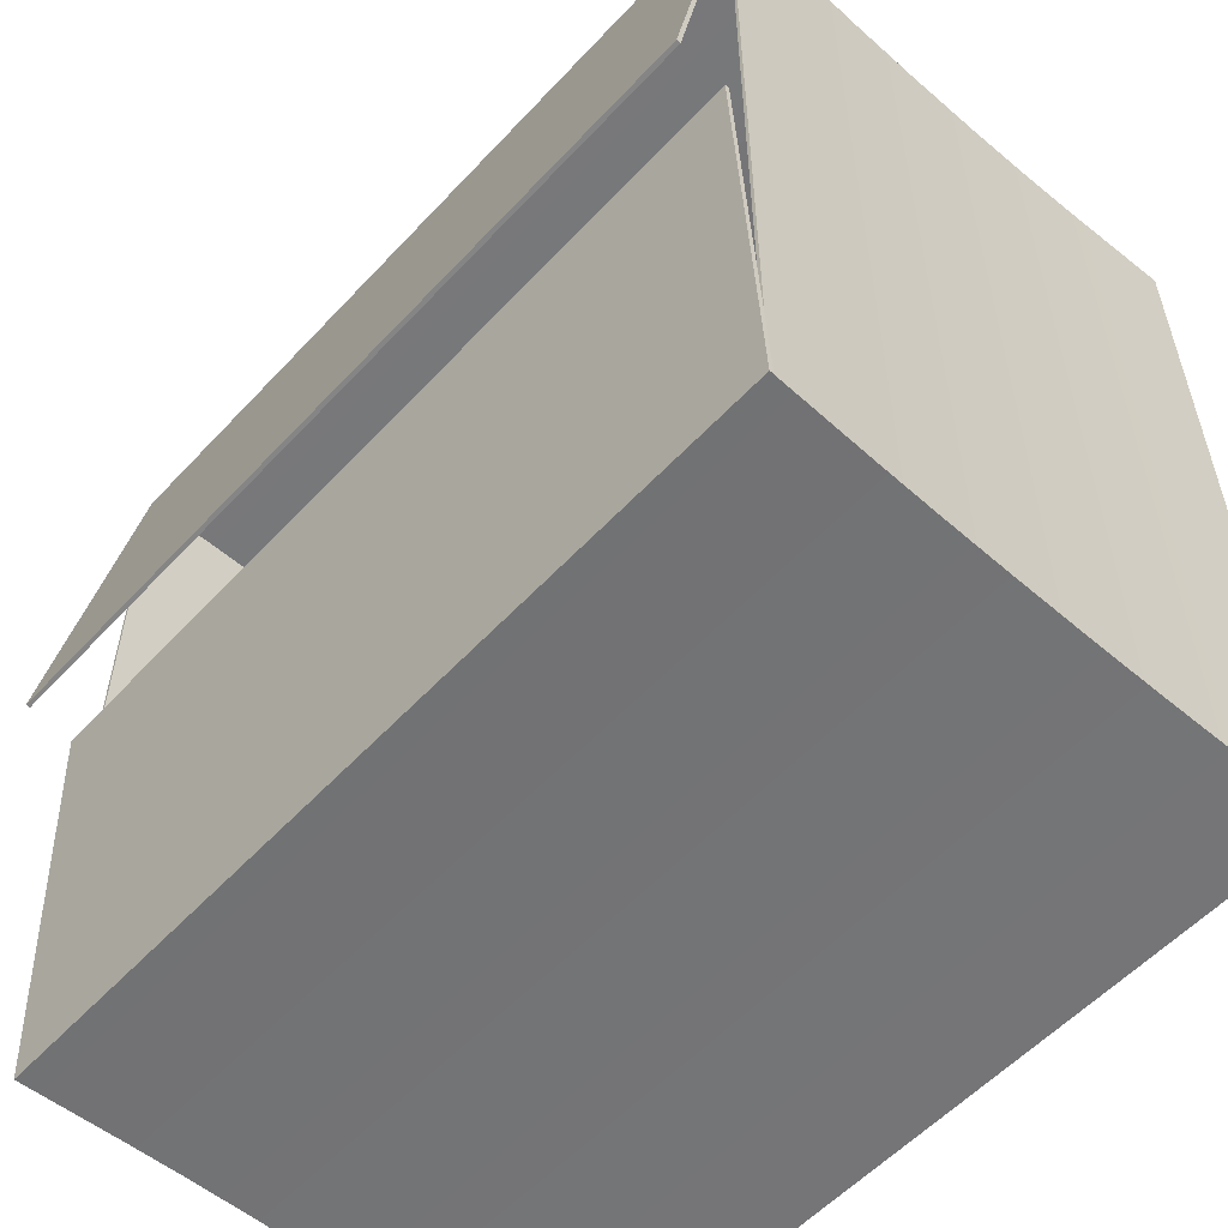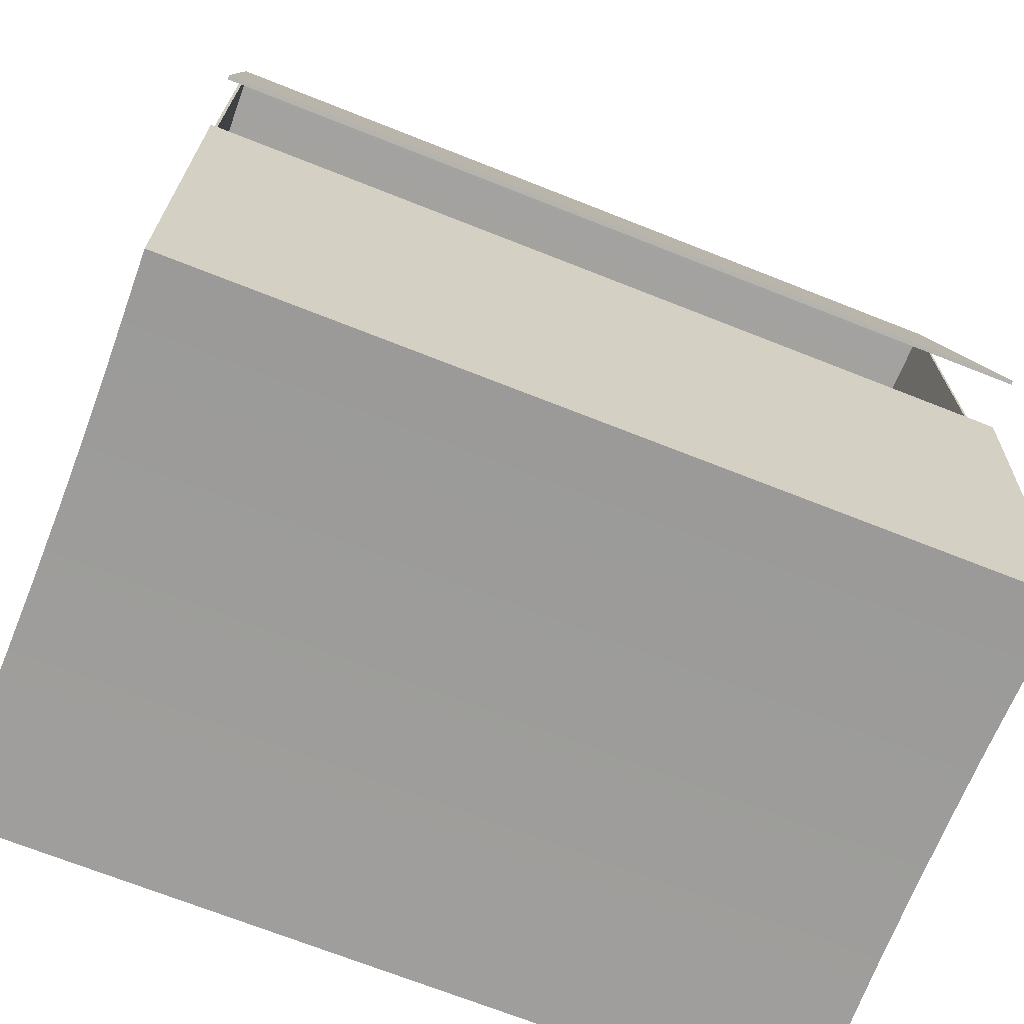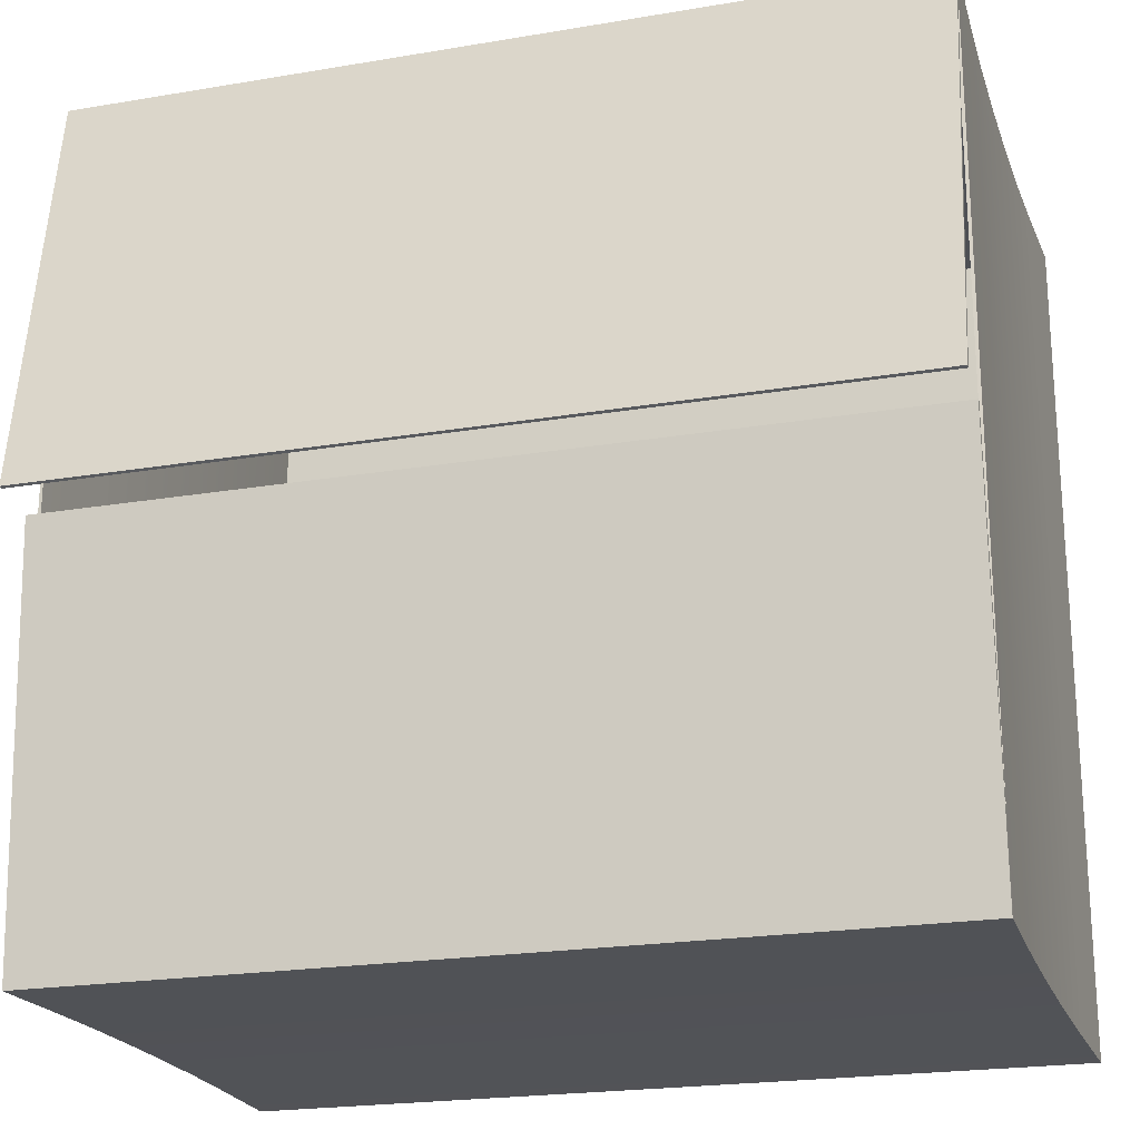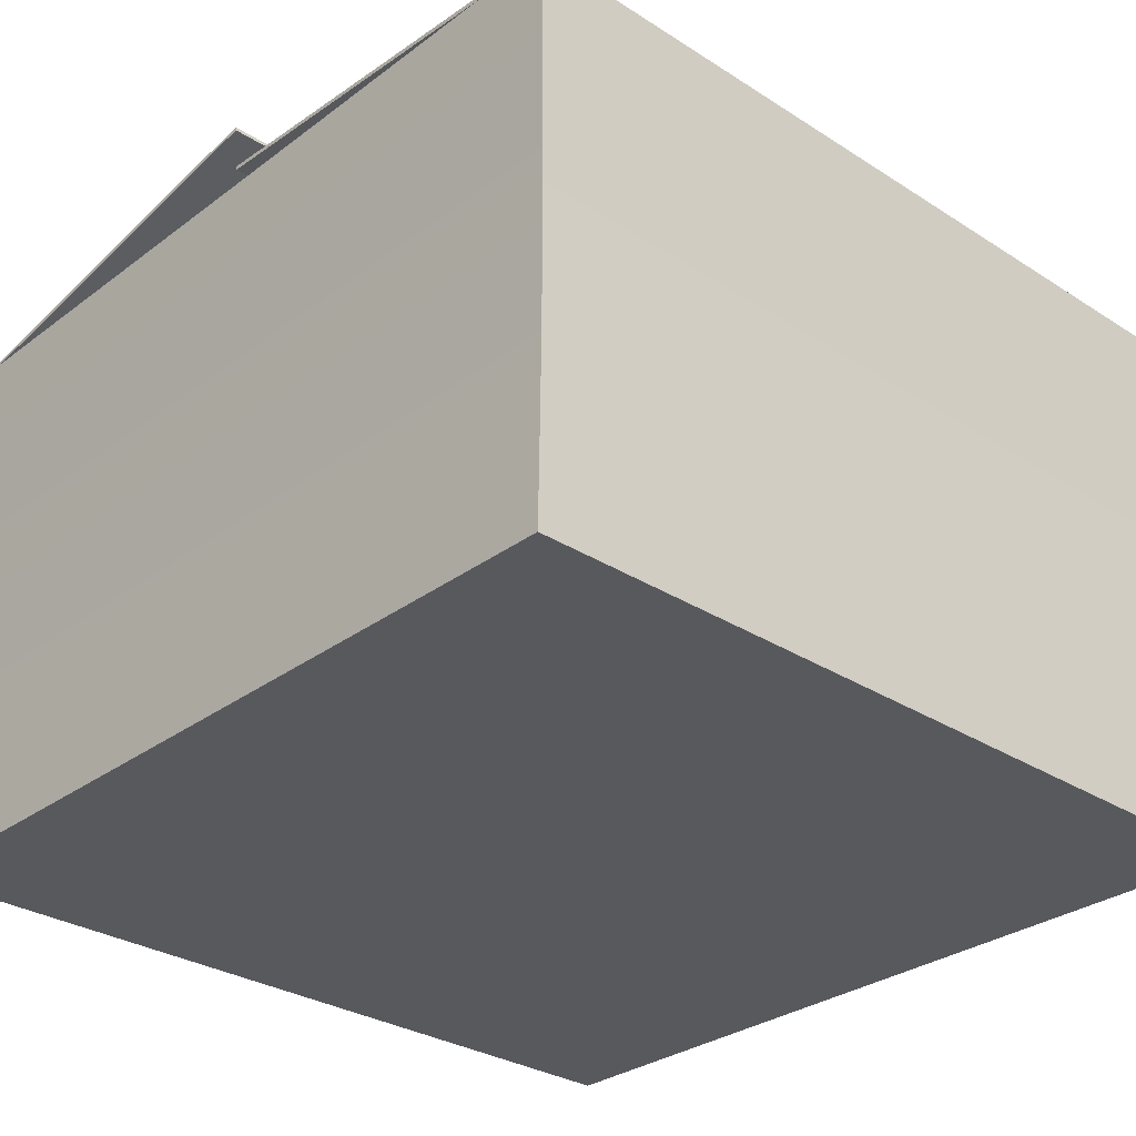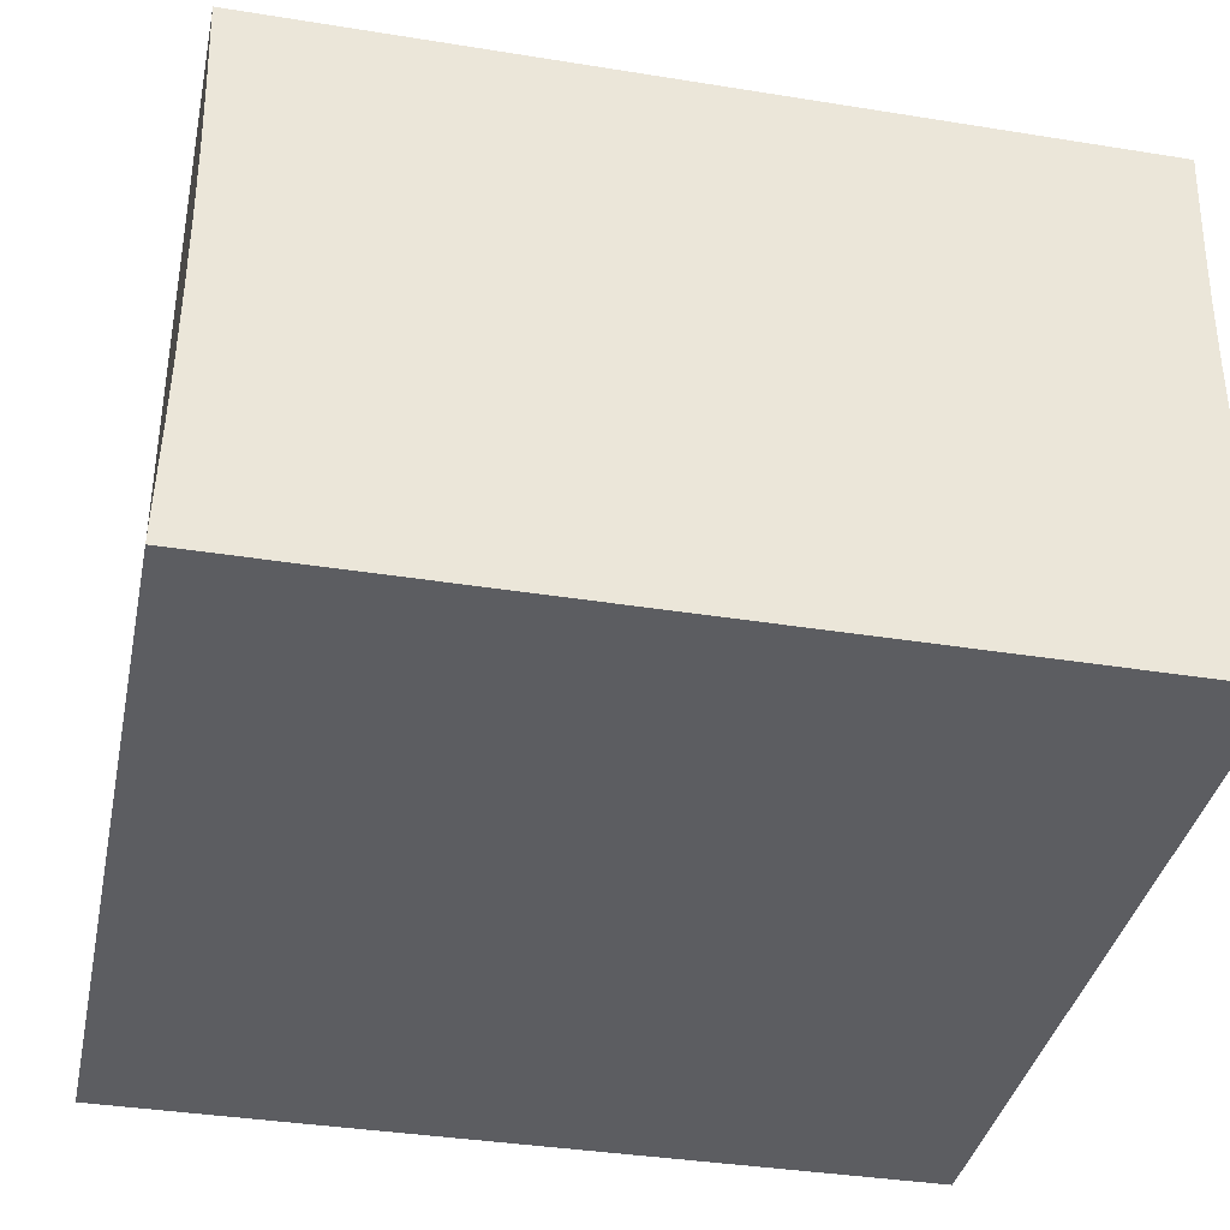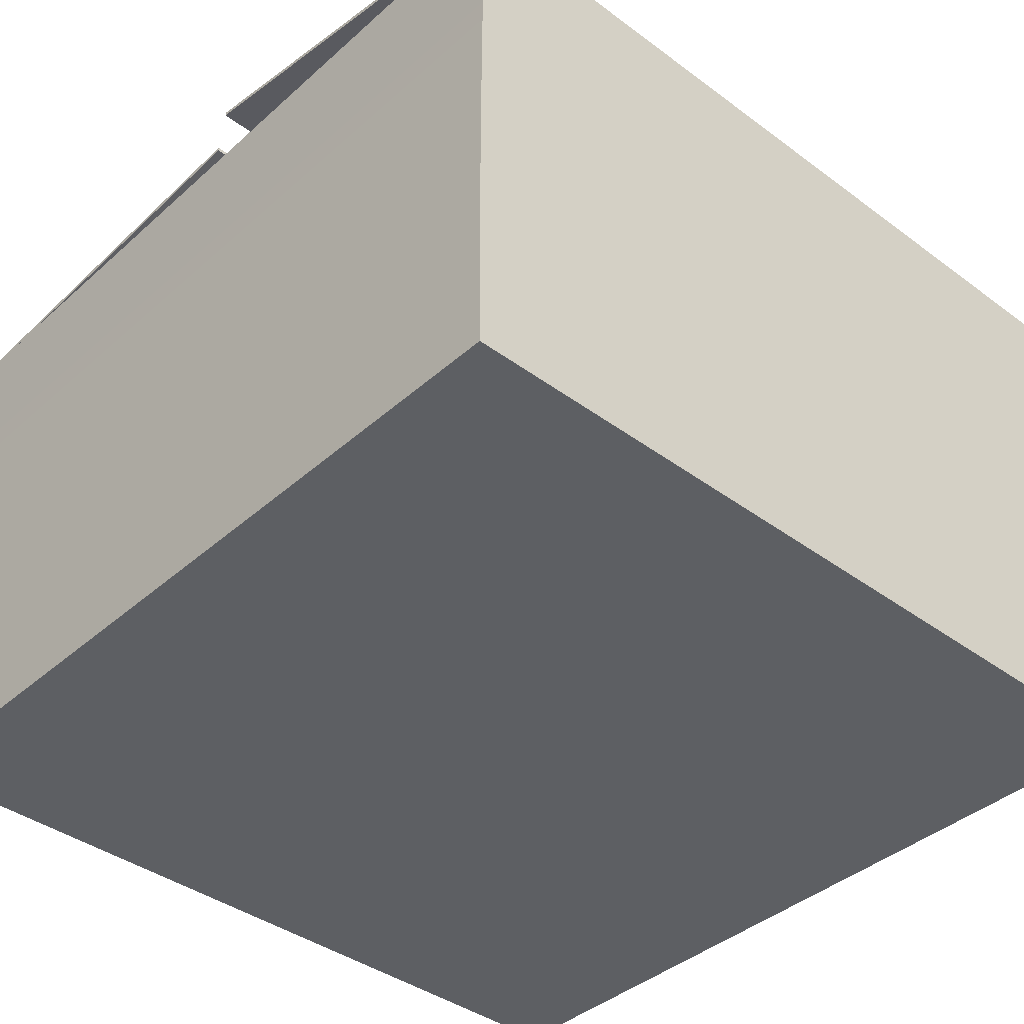
<metadata>
{"format":"obj","ext":"obj","renderer":"f3d","projection":"perspective","resolution":1024,"background":"white","views":[{"elev":-56.1,"azim":-132.1,"up":"+Z"},{"elev":-70.3,"azim":158.4,"up":"+Z"},{"elev":-21.5,"azim":-163.3,"up":"+Z"},{"elev":-30.2,"azim":137.1,"up":"+Y"},{"elev":-37.2,"azim":168.3,"up":"+Y"},{"elev":-39.8,"azim":-42.5,"up":"+Y"}]}
</metadata>
<code>
o Cube_Cube.001
v 0.3255 0.4321 -0.3255
v 0.3255 -0 -0.3255
v 0.3255 0.4321 0.3255
v 0.3255 0 0.3255
v -0.3255 0.4321 -0.3255
v -0.3255 -0 -0.3255
v -0.3255 0.4321 0.3255
v -0.3255 0 0.3255
v 0.3231 0.353 -0.3243
v 0.323 0.08783 -0.3242
v 0.3221 0.3055 -0.3238
v 0.3215 0.2497 -0.3235
v 0.3215 0.1911 -0.3235
v 0.322 0.1353 -0.3237
v -0.323 0.08784 0.3217
v -0.3231 0.353 0.3219
v -0.322 0.1353 0.3202
v -0.3215 0.1911 0.3195
v -0.3215 0.2497 0.3195
v -0.3221 0.3055 0.3204
v 0.3231 0.353 0.3219
v 0.323 0.08784 0.3217
v 0.3221 0.3055 0.3204
v 0.3215 0.2497 0.3195
v 0.3215 0.1911 0.3195
v 0.322 0.1353 0.3202
v -0.323 0.08783 -0.3242
v -0.3231 0.353 -0.3243
v -0.322 0.1353 -0.3237
v -0.3215 0.1911 -0.3235
v -0.3215 0.2497 -0.3235
v -0.3221 0.3055 -0.3238
v -0.3255 0.4321 -0.3255
v 0.3255 0.4321 -0.3255
v 0.3255 0.4321 0.3255
v -0.3255 0.4321 0.3255
v 0.3255 0.4887 0.004945
v -0.3255 0.4887 0.004945
v 0.3255 0.4495 -0.000465
v -0.3255 0.4495 -0.000465
v 0.3232 0.4322 -0.3232
v 0.3236 0.001842 -0.3236
v 0.3232 0.4323 0.3232
v 0.3236 0.001818 0.3236
v -0.3232 0.4322 -0.3232
v -0.3236 0.001842 -0.3236
v -0.3232 0.4323 0.3232
v -0.3236 0.001818 0.3236
v 0.3208 0.3531 -0.322
v 0.3207 0.08775 -0.3219
v 0.3198 0.3056 -0.3215
v 0.3192 0.2498 -0.3212
v 0.3192 0.1911 -0.3212
v 0.3197 0.1352 -0.3214
v -0.3207 0.08769 0.3194
v -0.3208 0.3531 0.3196
v -0.3197 0.1352 0.3179
v -0.3192 0.1911 0.3172
v -0.3192 0.2498 0.3172
v -0.3198 0.3056 0.3181
v 0.3208 0.3531 0.3196
v 0.3207 0.08769 0.3194
v 0.3198 0.3056 0.3181
v 0.3192 0.2498 0.3172
v 0.3192 0.1911 0.3172
v 0.3197 0.1352 0.3179
v -0.3207 0.08775 -0.3219
v -0.3208 0.3531 -0.322
v -0.3197 0.1352 -0.3214
v -0.3192 0.1911 -0.3212
v -0.3192 0.2498 -0.3212
v -0.3198 0.3056 -0.3215
v -0.3255 0.4289 -0.3253
v 0.3255 0.4289 -0.3253
v 0.3255 0.4289 0.3249
v -0.3255 0.4289 0.3249
v 0.3255 0.4854 0.00438
v -0.3255 0.4854 0.00438
v 0.3255 0.4463 -0.000291
v -0.3255 0.4463 -0.000291
f 4 22 15 8
f 6 2 4 8
f 28 5 1 9
f 16 7 5 28
f 9 1 3 21
f 6 27 10 2
f 21 3 7 16
f 8 15 27 6
f 28 9 11 32
f 32 11 12 31
f 31 12 13 30
f 30 13 14 29
f 29 14 10 27
f 9 21 23 11
f 11 23 24 12
f 12 24 25 13
f 13 25 26 14
f 14 26 22 10
f 16 28 32 20
f 20 32 31 19
f 19 31 30 18
f 18 30 29 17
f 17 29 27 15
f 21 16 20 23
f 23 20 19 24
f 24 19 18 25
f 25 18 17 26
f 26 17 15 22
f 2 10 22 4
f 34 33 40 39
f 37 38 36 35
f 44 48 55 62
f 46 48 44 42
f 68 49 41 45
f 56 68 45 47
f 49 61 43 41
f 46 42 50 67
f 61 56 47 43
f 48 46 67 55
f 68 72 51 49
f 72 71 52 51
f 71 70 53 52
f 70 69 54 53
f 69 67 50 54
f 49 51 63 61
f 51 52 64 63
f 52 53 65 64
f 53 54 66 65
f 54 50 62 66
f 56 60 72 68
f 60 59 71 72
f 59 58 70 71
f 58 57 69 70
f 57 55 67 69
f 61 63 60 56
f 63 64 59 60
f 64 65 58 59
f 65 66 57 58
f 66 62 55 57
f 42 44 62 50
f 74 79 80 73
f 77 75 76 78
f 7 3 43 47
f 3 1 41 43
f 5 7 47 45
f 1 5 45 41
f 34 39 79 74
f 33 34 74 73
f 40 33 73 80
f 35 36 76 75
f 37 35 75 77
f 36 38 78 76
f 38 37 77 78
f 39 40 80 79

</code>
